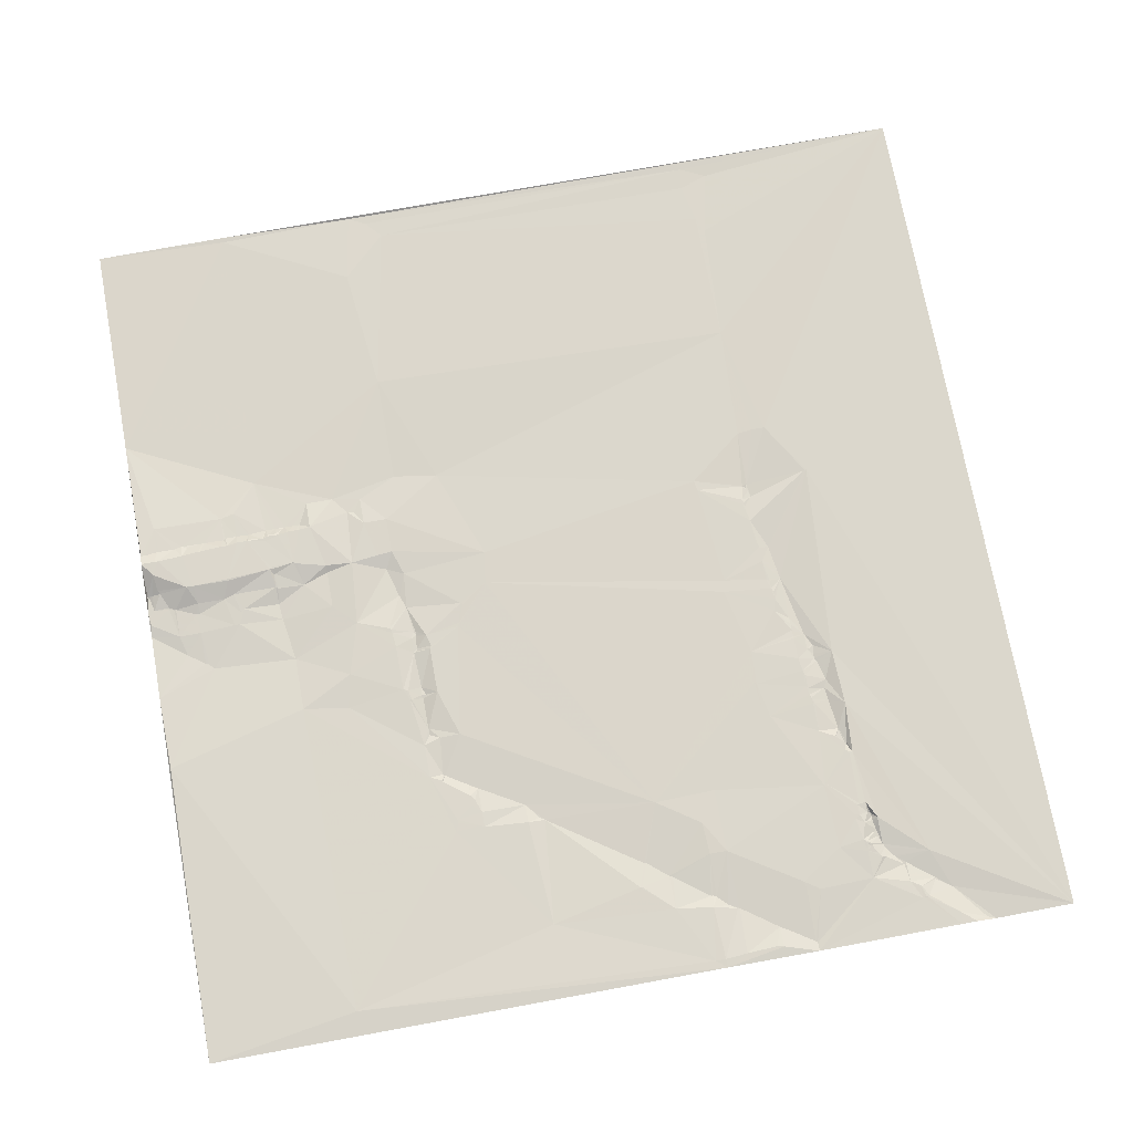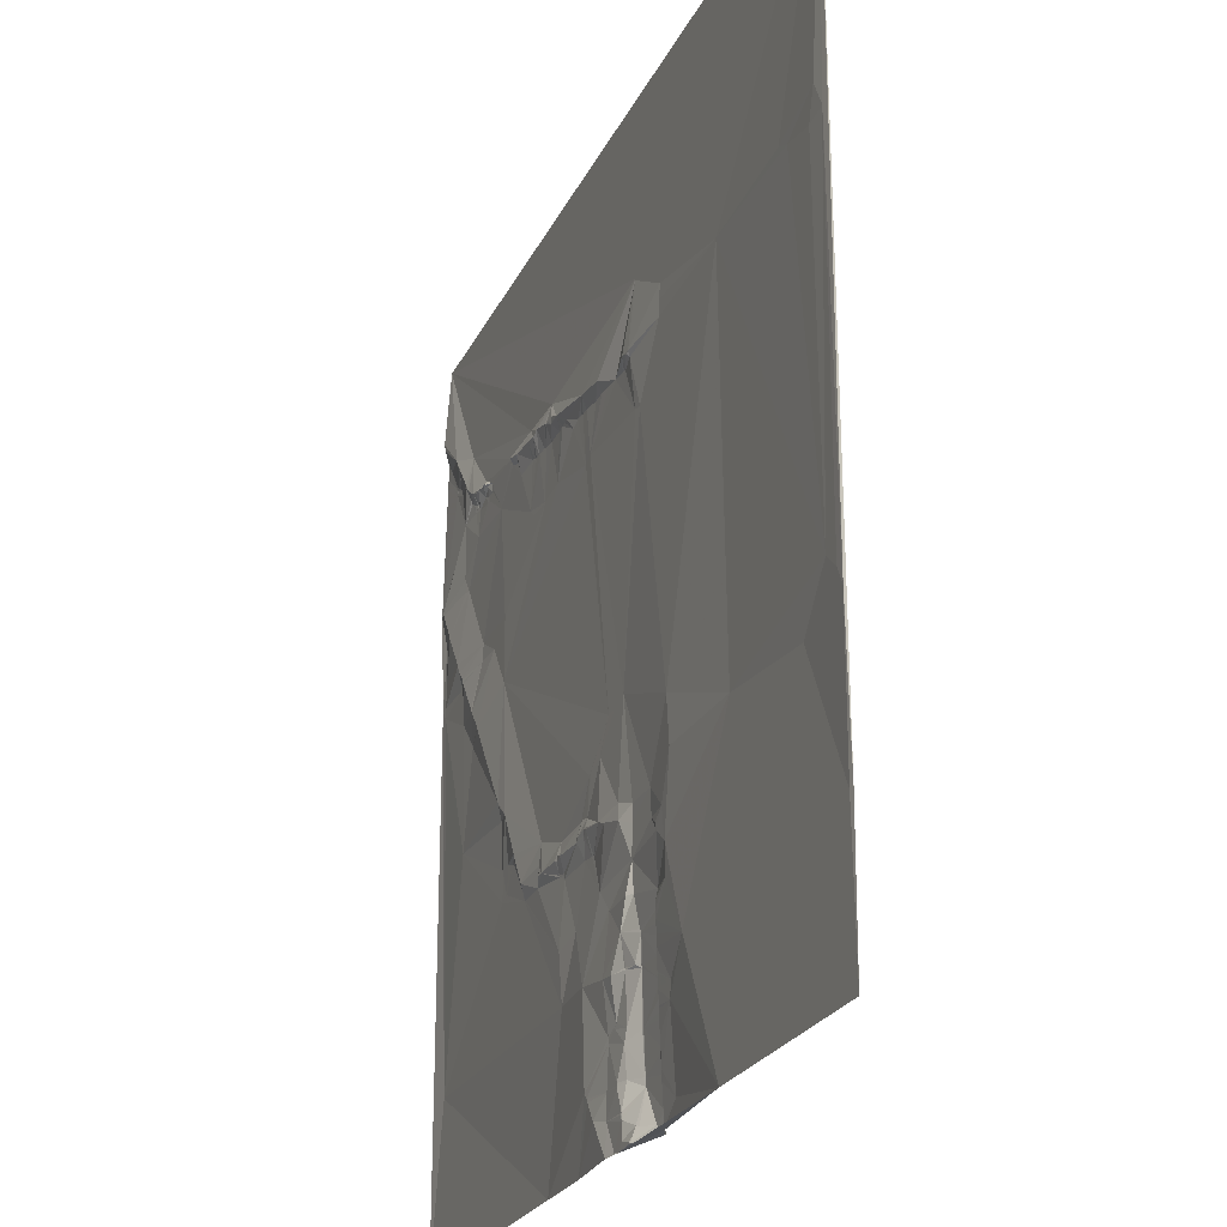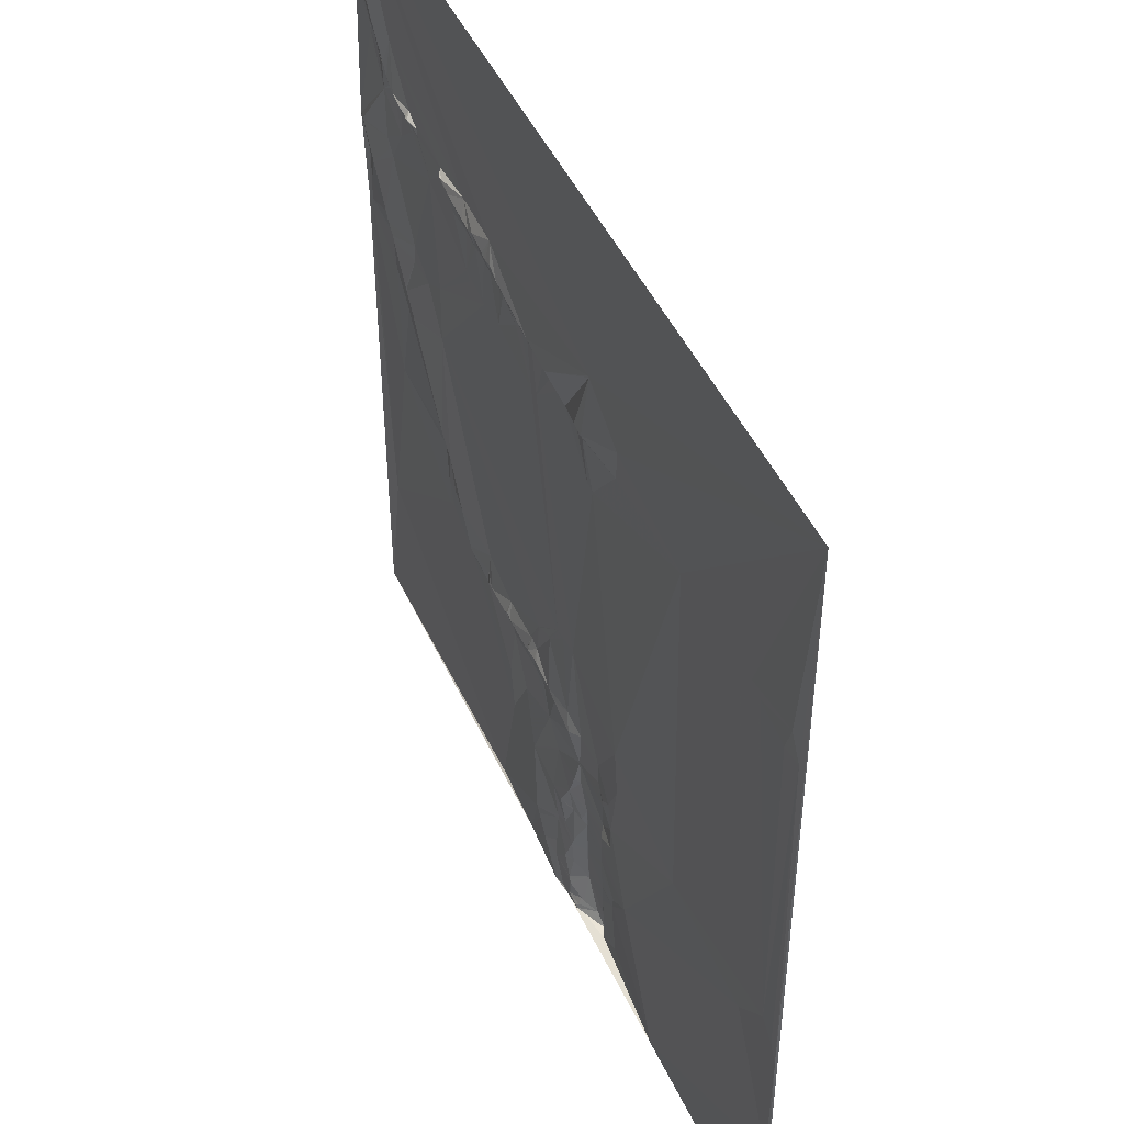
<metadata>
{"format":"obj","ext":"obj","renderer":"f3d","projection":"perspective","resolution":1024,"background":"white","views":[{"elev":73.4,"azim":-100.4,"up":"+Y"},{"elev":-24.1,"azim":69.6,"up":"+Z"},{"elev":46.5,"azim":66.3,"up":"+Z"}]}
</metadata>
<code>
v 506 3.749 -2043
v 1017 3.902 -2043
v 506 0.499 -2089
v 508 0.6454 -2094
v 506 3.389 -2101
v 507 3.407 -2102
v 513 3.267 -2109
v 506 3.426 -2110
v 529 0.5653 -2110
v 507 3.377 -2111
v 535 0.5847 -2119
v 536 0.5562 -2119
v 552 3.406 -2119
v 526 3.035 -2125
v 525 3.118 -2126
v 526 3.157 -2127
v 525 3.071 -2128
v 532 2.963 -2128
v 525 3.053 -2129
v 532 2.936 -2129
v 536 2.67 -2134
v 548 0.6403 -2134
v 547 0.5577 -2135
v 548 0.5855 -2135
v 552 0.5577 -2139
v 553 0.546 -2140
v 554 0.5708 -2141
v 797 3.933 -2141
v 797 3.919 -2142
v 559 0.5723 -2144
v 553 2.162 -2145
v 561 0.5983 -2145
v 577 3.048 -2145
v 553 2.814 -2147
v 566 0.5843 -2147
v 570 0.6081 -2147
v 554 2.954 -2148
v 576 1.041 -2148
v 578 0.5895 -2148
v 579 0.6405 -2148
v 580 0.718 -2148
v 556 3.065 -2149
v 581 0.8012 -2149
v 648 3.601 -2149
v 581 2.314 -2150
v 587 3.149 -2150
v 681 3.259 -2150
v 618 3.165 -2151
v 561 3.586 -2152
v 562 3.736 -2152
v 561 3.531 -2153
v 562 3.729 -2153
v 563 3.777 -2153
v 575 3.426 -2153
v 616 3.295 -2153
v 623 0.6852 -2153
v 625 0.8155 -2153
v 563 3.748 -2154
v 564 3.688 -2154
v 587 3.42 -2154
v 619 3.329 -2154
v 624 0.6343 -2154
v 625 0.5979 -2154
v 542 2.817 -2155
v 558 3.518 -2155
v 580 3.569 -2155
v 586 3.517 -2155
v 620 3.344 -2155
v 565 3.71 -2156
v 633 0.6191 -2156
v 634 0.6181 -2156
v 665 0.6469 -2157
v 578 3.564 -2158
v 581 3.578 -2158
v 652 0.5842 -2158
v 629 3.279 -2159
v 660 0.6433 -2159
v 677 0.6957 -2160
v 687 0.8139 -2160
v 679 0.7119 -2161
v 682 0.7102 -2161
v 688 0.7027 -2161
v 829 3.779 -2161
v 1005 2.874 -2163
v 685 1.206 -2164
v 695 0.706 -2164
v 651 3.426 -2167
v 634 3.251 -2168
v 651 3.551 -2168
v 654 3.589 -2168
v 655 3.562 -2168
v 657 3.606 -2169
v 661 3.575 -2169
v 669 3.647 -2169
v 829 3.689 -2169
v 662 3.591 -2170
v 672 3.769 -2170
v 563 3.503 -2171
v 602 3.619 -2171
v 680 3.786 -2171
v 693 3.275 -2171
v 694 3.193 -2171
v 698 2.984 -2171
v 702 2.746 -2171
v 706 2.367 -2171
v 732 0.8244 -2171
v 967 3.513 -2171
v 601 3.637 -2172
v 753 0.9493 -2174
v 896 4.111 -2175
v 976 3.571 -2175
v 719 3.659 -2177
v 722 3.612 -2177
v 724 3.614 -2177
v 726 3.683 -2178
v 731 3.536 -2178
v 732 3.486 -2178
v 787 0.9903 -2178
v 828 3.699 -2178
v 1012 3.369 -2178
v 712 3.643 -2179
v 732 3.551 -2179
v 791 1.026 -2179
v 795 1.023 -2179
v 732 3.585 -2180
v 744 3.724 -2180
v 753 3.571 -2180
v 793 1.097 -2180
v 999 3.235 -2180
v 761 3.675 -2181
v 771 3.745 -2182
v 794 2.23 -2182
v 781 3.577 -2183
v 783 3.578 -2183
v 782 3.637 -2184
v 785 3.576 -2184
v 541 3.483 -2187
v 506 1.671 -2195
v 511 0.7243 -2195
v 542 3.484 -2195
v 648 3.925 -2195
v 512 0.7145 -2196
v 547 3.947 -2196
v 689 4.027 -2198
v 652 3.915 -2199
v 669 4.036 -2199
v 670 4.023 -2200
v 736 3.998 -2205
v 729 4.22 -2207
v 521 0.765 -2210
v 796 4.14 -2210
v 802 4.169 -2211
v 512 3.116 -2215
v 524 0.7663 -2215
v 513 3.161 -2219
v 539 0.7908 -2236
v 512 3.358 -2237
v 539 0.7962 -2237
v 573 4.205 -2237
v 610 3.567 -2237
v 542 0.86 -2242
v 573 3.833 -2247
v 548 0.918 -2248
v 592 3.976 -2248
v 506 3.445 -2250
v 511 3.54 -2250
v 549 0.899 -2250
v 542 3.058 -2251
v 549 0.9462 -2251
v 511 3.461 -2256
v 564 0.868 -2271
v 545 3.292 -2273
v 565 0.8624 -2273
v 609 3.849 -2273
v 575 0.8966 -2285
v 575 0.9095 -2286
v 561 3.24 -2290
v 561 3.257 -2291
v 611 0.9824 -2339
v 613 0.9902 -2342
v 549 2.957 -2345
v 780 4.204 -2346
v 611 3.096 -2349
v 622 1.011 -2349
v 761 4.107 -2349
v 768 4.131 -2349
v 750 3.825 -2365
v 751 3.8 -2366
v 835 3.08 -2367
v 739 3.661 -2369
v 737 3.659 -2370
v 613 3.401 -2375
v 622 3.274 -2375
v 637 0.9774 -2375
v 1001 3.631 -2375
v 614 3.418 -2377
v 630 3.203 -2378
v 639 1.022 -2379
v 627 3.272 -2380
v 633 3.184 -2380
v 640 1.037 -2380
v 671 3.569 -2380
v 1011 3.494 -2384
v 728 3.624 -2388
v 699 3.754 -2389
v 726 3.676 -2389
v 618 3.502 -2390
v 620 3.486 -2390
v 735 3.413 -2390
v 613 3.535 -2392
v 671 2.398 -2392
v 648 1.076 -2393
v 839 2.734 -2393
v 902 4.545 -2393
v 649 1.045 -2394
v 1016 3.548 -2394
v 644 3.192 -2395
v 645 3.176 -2395
v 699 1.333 -2396
v 736 1.191 -2396
v 737 1.186 -2396
v 739 1.248 -2396
v 727 1.317 -2397
v 728 1.222 -2397
v 739 1.195 -2397
v 776 3.039 -2397
v 674 1.112 -2398
v 678 1.125 -2398
v 697 1.152 -2398
v 704 1.14 -2398
v 699 1.584 -2399
v 726 1.51 -2399
v 735 1.791 -2399
v 755 1.212 -2399
v 976 4.682 -2401
v 648 3.216 -2402
v 649 3.202 -2402
v 650 3.18 -2402
v 668 2.786 -2402
v 763 1.195 -2402
v 791 4.148 -2402
v 812 4.457 -2402
v 697 3.502 -2405
v 697 3.515 -2406
v 703 3.603 -2406
v 703 3.628 -2407
v 781 1.293 -2407
v 704 3.632 -2409
v 731 3.932 -2409
v 740 3.955 -2410
v 742 3.991 -2410
v 743 4.002 -2411
v 790 4.436 -2411
v 812 4.89 -2416
v 828 3.283 -2416
v 820 3.497 -2421
v 821 3.483 -2425
v 788 4.96 -2427
v 750 4.054 -2430
v 831 3.395 -2433
v 719 3.899 -2439
v 762 3.773 -2442
v 699 2.84 -2443
v 763 3.731 -2443
v 785 3.019 -2443
v 789 5.376 -2443
v 815 6.429 -2449
v 831 3.649 -2449
v 818 4.202 -2455
v 814 6.88 -2456
v 818 4.195 -2456
v 814 6.938 -2457
v 780 2.528 -2458
v 818 4.209 -2459
v 793 6.685 -2460
v 794 6.949 -2462
v 814 7.231 -2463
v 818 4.309 -2464
v 520 4.761 -2466
v 817 4.81 -2466
v 813 7.63 -2469
v 703 3.046 -2470
v 735 1.33 -2470
v 813 7.692 -2470
v 814 7.382 -2470
v 818 4.451 -2470
v 761 1.397 -2474
v 780 4.473 -2474
v 781 4.602 -2474
v 789 5.927 -2474
v 771 1.382 -2475
v 781 4.6 -2475
v 789 6.126 -2475
v 792 7.641 -2475
v 813 7.968 -2475
v 814 7.402 -2475
v 818 4.592 -2475
v 1014 4.254 -2475
v 1017 4.58 -2475
v 793 7.794 -2476
v 818 4.625 -2476
v 792 7.878 -2477
v 810 8 -2477
v 812 8.128 -2478
v 812 8.193 -2479
v 850 3.359 -2479
v 817 5.178 -2486
v 813 8.275 -2487
v 817 5.216 -2487
v 812 8.764 -2488
v 817 5.506 -2493
v 812 9.035 -2494
v 817 5.551 -2494
v 832 5.39 -2494
v 771 4.139 -2496
v 769 4.052 -2498
v 762 3.738 -2500
v 811 9.486 -2500
v 781 5.013 -2501
v 817 5.899 -2501
v 816 6.111 -2502
v 830 5.702 -2502
v 762 3.808 -2503
v 789 9.179 -2503
v 790 9.4 -2503
v 811 9.704 -2504
v 779 4.673 -2507
v 816 6.618 -2514
v 816 6.672 -2515
v 810 10.42 -2517
v 810 10.45 -2518
v 738 1.392 -2519
v 741 1.4 -2522
v 773 3.554 -2523
v 779 5.764 -2523
v 742 1.434 -2524
v 761 3.396 -2524
v 773 3.539 -2524
v 789 10.53 -2524
v 815 7.333 -2524
v 773 3.513 -2525
v 789 10.57 -2525
v 815 7.376 -2525
v 789 10.71 -2528
v 809 10.97 -2528
v 816 7.392 -2528
v 815 7.688 -2532
v 815 7.739 -2533
v 749 1.383 -2534
v 761 3.211 -2537
v 778 3.689 -2537
v 778 3.509 -2538
v 779 3.58 -2539
v 779 3.311 -2541
v 780 3.45 -2541
v 815 8.19 -2542
v 808 11.61 -2543
v 815 8.237 -2543
v 830 8.044 -2543
v 808 11.65 -2544
v 789 6.117 -2545
v 808 11.7 -2545
v 791 6.809 -2546
v 800 11.24 -2547
v 780 3.145 -2550
v 789 4.32 -2550
v 814 8.698 -2550
v 788 3.342 -2552
v 681 4.819 -2553
v 771 3.013 -2553
v 789 3.449 -2553
v 808 12.03 -2553
v 814 8.84 -2553
v 506 3.571 -2554
v 725 3.544 -2554
v 764 1.502 -2554
v 776 3.067 -2554
v 887 3.518 -2554
v 1017 3.931 -2554
f 236 218 217
f 208 217 200
f 179 181 183
f 181 192 183
f 197 193 199
f 193 208 199
f 184 192 193
f 197 199 200
f 197 194 193
f 194 202 184
f 106 116 117
f 116 122 117
f 212 218 215
f 200 217 201
f 80 81 47
f 80 85 81
f 35 36 32
f 38 36 54
f 56 48 61
f 13 48 44
f 143 140 154
f 143 137 140
f 122 116 125
f 122 126 117
f 88 87 71
f 88 89 87
f 173 172 177
f 172 178 177
f 164 173 175
f 178 176 177
f 178 179 176
f 179 174 176
f 173 177 175
f 172 181 178
f 125 126 122
f 126 106 117
f 187 190 188
f 187 185 190
f 88 141 89
f 90 89 92
f 151 132 136
f 135 136 134
f 114 106 113
f 106 112 113
f 85 79 81
f 80 100 85
f 38 33 36
f 54 36 69
f 41 33 40
f 33 39 40
f 66 67 45
f 43 45 46
f 60 46 67
f 60 55 46
f 39 45 40
f 13 33 48
f 119 95 124
f 119 110 95
f 347 346 345
f 359 346 348
f 98 143 108
f 98 137 143
f 336 375 349
f 350 349 376
f 188 190 209
f 188 185 187
f 209 204 224
f 209 191 204
f 69 73 54
f 39 54 45
f 234 188 209
f 185 188 186
f 231 243 245
f 231 229 243
f 9 3 4
f 6 4 5
f 233 220 224
f 223 224 206
f 206 224 204
f 206 232 223
f 206 230 232
f 249 232 248
f 220 209 224
f 191 206 204
f 91 92 77
f 141 92 89
f 123 118 136
f 135 134 133
f 142 153 150
f 142 138 153
f 148 131 130
f 127 130 109
f 264 273 265
f 273 266 265
f 150 140 142
f 137 142 140
f 156 154 157
f 150 154 140
f 155 157 154
f 155 154 153
f 149 125 115
f 114 115 106
f 263 248 244
f 263 261 248
f 76 88 71
f 141 88 108
f 358 359 356
f 359 348 356
f 327 324 319
f 315 319 292
f 367 359 358
f 348 357 356
f 347 348 346
f 343 346 340
f 367 358 362
f 343 345 346
f 322 329 346
f 329 331 340
f 359 322 346
f 331 345 340
f 321 326 328
f 329 328 330
f 344 357 345
f 343 340 345
f 357 348 345
f 329 330 331
f 326 330 328
f 339 330 325
f 342 345 339
f 345 348 347
f 378 359 373
f 378 322 359
f 357 358 356
f 314 322 306
f 148 126 125
f 115 125 116
f 174 160 164
f 162 164 159
f 226 182 186
f 182 185 186
f 135 151 136
f 118 133 134
f 377 372 371
f 368 371 366
f 191 185 174
f 226 186 188
f 75 71 87
f 89 90 87
f 332 336 333
f 323 333 337
f 350 337 349
f 375 376 349
f 263 244 239
f 246 244 248
f 228 244 243
f 261 249 248
f 152 110 119
f 110 83 95
f 258 254 253
f 241 253 242
f 248 232 245
f 230 231 245
f 76 68 88
f 99 88 68
f 106 115 116
f 112 115 113
f 339 335 342
f 339 327 335
f 121 149 112
f 148 125 149
f 75 91 77
f 91 90 92
f 306 268 278
f 306 260 268
f 270 267 275
f 257 267 260
f 26 25 31
f 34 31 64
f 34 37 31
f 32 30 42
f 151 135 131
f 124 132 119
f 134 136 118
f 124 128 132
f 131 109 130
f 127 148 130
f 250 249 259
f 233 224 232
f 172 169 168
f 172 171 169
f 27 26 31
f 27 30 26
f 313 314 311
f 314 309 311
f 228 239 244
f 244 245 243
f 102 144 103
f 104 103 121
f 47 86 106
f 82 86 79
f 212 202 201
f 198 201 194
f 198 200 201
f 202 194 201
f 132 123 136
f 109 131 29
f 336 349 337
f 337 350 341
f 203 195 235
f 111 195 129
f 170 165 279
f 170 166 165
f 157 166 158
f 138 165 153
f 170 168 166
f 249 233 232
f 250 233 249
f 221 209 220
f 223 232 224
f 209 221 222
f 225 221 233
f 208 196 207
f 196 208 193
f 279 181 170
f 192 181 210
f 180 183 184
f 279 210 181
f 184 193 194
f 218 212 217
f 234 209 222
f 225 222 221
f 251 234 225
f 225 234 222
f 250 225 233
f 191 209 190
f 251 225 250
f 234 226 188
f 144 100 146
f 144 101 100
f 24 23 25
f 27 31 30
f 323 316 317
f 287 317 315
f 29 124 83
f 152 119 132
f 167 168 169
f 167 169 162
f 316 315 317
f 327 319 316
f 73 66 54
f 73 74 66
f 21 18 20
f 19 20 16
f 161 168 163
f 171 162 169
f 205 229 219
f 229 231 219
f 205 230 206
f 246 248 245
f 377 365 370
f 377 368 365
f 266 273 275
f 273 276 275
f 25 23 31
f 13 26 30
f 16 18 14
f 19 21 20
f 214 213 260
f 214 189 213
f 252 234 251
f 220 233 221
f 47 79 86
f 79 47 81
f 241 247 253
f 241 226 247
f 258 247 259
f 241 182 226
f 336 337 333
f 316 323 327
f 226 240 247
f 254 242 253
f 255 260 213
f 255 257 260
f 2 1 28
f 29 28 109
f 133 131 135
f 133 118 131
f 118 29 131
f 126 109 106
f 128 123 132
f 29 118 124
f 1 47 28
f 123 124 118
f 237 263 238
f 263 239 238
f 286 278 280
f 281 280 277
f 97 100 80
f 144 102 101
f 104 121 105
f 106 105 112
f 102 86 101
f 105 106 86
f 80 47 78
f 47 72 78
f 100 101 85
f 82 79 85
f 74 67 66
f 67 46 45
f 129 195 120
f 107 111 84
f 105 86 104
f 149 121 144
f 44 47 1
f 86 102 103
f 234 252 240
f 252 250 259
f 286 306 278
f 274 278 268
f 239 227 211
f 205 202 228
f 201 217 212
f 194 200 198
f 15 10 17
f 10 19 17
f 283 259 261
f 229 228 243
f 16 15 17
f 138 19 10
f 357 364 360
f 364 362 360
f 231 230 219
f 227 228 211
f 259 283 262
f 283 264 262
f 44 57 71
f 56 57 48
f 11 9 14
f 15 14 7
f 9 7 14
f 7 10 15
f 361 366 363
f 366 364 363
f 344 345 342
f 360 362 358
f 367 372 373
f 378 373 377
f 176 174 175
f 141 160 145
f 64 21 19
f 64 23 21
f 12 21 22
f 11 18 12
f 13 12 22
f 24 22 23
f 344 355 361
f 366 361 365
f 344 364 357
f 364 344 363
f 372 364 371
f 372 367 362
f 32 13 30
f 23 64 31
f 320 322 313
f 314 313 322
f 18 16 20
f 138 64 19
f 306 214 260
f 255 213 242
f 270 271 269
f 260 267 268
f 266 267 258
f 272 270 276
f 272 274 271
f 269 271 268
f 270 269 267
f 276 270 275
f 274 277 278
f 271 274 268
f 294 276 290
f 277 276 281
f 284 296 285
f 296 286 285
f 281 276 303
f 276 277 272
f 152 151 182
f 124 123 128
f 216 120 203
f 216 2 120
f 83 124 95
f 107 110 111
f 357 360 358
f 321 322 320
f 191 205 206
f 230 205 219
f 286 280 285
f 256 257 255
f 312 325 318
f 325 326 318
f 340 346 329
f 321 320 318
f 309 310 311
f 310 312 311
f 278 277 280
f 272 271 270
f 150 153 154
f 159 143 156
f 30 31 37
f 65 37 64
f 207 196 210
f 208 200 199
f 189 182 242
f 189 152 182
f 259 240 252
f 230 245 232
f 210 279 236
f 237 236 263
f 307 314 301
f 297 301 306
f 291 287 315
f 283 332 317
f 282 369 332
f 374 369 279
f 208 236 217
f 282 263 236
f 212 215 202
f 236 215 218
f 42 49 32
f 51 49 65
f 33 46 48
f 61 55 68
f 227 239 228
f 279 282 236
f 106 109 28
f 151 152 132
f 295 296 284
f 281 284 285
f 152 189 110
f 29 83 28
f 109 126 127
f 205 191 202
f 35 32 50
f 52 50 51
f 41 46 33
f 60 99 55
f 50 32 49
f 42 65 49
f 44 48 57
f 55 61 48
f 69 59 58
f 35 59 36
f 99 68 55
f 61 68 56
f 192 196 193
f 237 215 236
f 192 184 183
f 180 184 179
f 192 210 196
f 207 210 208
f 175 177 176
f 181 179 178
f 179 183 180
f 239 215 238
f 197 200 194
f 164 175 174
f 295 304 296
f 297 296 301
f 306 286 297
f 257 258 267
f 314 306 301
f 297 286 296
f 158 161 156
f 158 168 161
f 63 70 57
f 56 62 57
f 84 129 120
f 129 84 111
f 149 115 112
f 47 106 28
f 52 53 50
f 52 58 53
f 65 58 51
f 65 69 58
f 66 45 54
f 99 67 108
f 70 63 76
f 62 56 68
f 8 6 5
f 33 32 36
f 59 69 36
f 258 253 247
f 189 242 213
f 315 316 319
f 325 324 339
f 327 339 324
f 312 318 313
f 325 302 324
f 337 334 323
f 13 9 12
f 9 11 12
f 144 121 103
f 121 112 105
f 94 97 78
f 44 72 47
f 75 44 71
f 70 71 57
f 53 58 59
f 35 53 59
f 67 99 60
f 68 76 62
f 63 62 76
f 63 57 62
f 77 93 72
f 97 94 96
f 82 85 86
f 101 86 85
f 44 77 72
f 80 78 97
f 51 50 49
f 37 42 30
f 96 93 92
f 141 96 92
f 148 127 126
f 214 195 110
f 75 87 90
f 94 72 93
f 3 5 4
f 8 7 6
f 338 337 341
f 351 341 350
f 69 98 73
f 98 74 73
f 55 48 46
f 45 41 40
f 302 325 310
f 292 319 302
f 323 317 332
f 287 264 283
f 93 96 94
f 93 77 92
f 309 314 307
f 305 301 304
f 23 22 21
f 65 42 37
f 35 50 53
f 13 32 33
f 34 64 37
f 69 65 98
f 43 41 45
f 74 108 67
f 139 64 138
f 64 98 65
f 52 51 58
f 54 39 38
f 21 12 18
f 26 13 25
f 7 8 10
f 19 16 17
f 43 46 41
f 9 13 1
f 368 366 365
f 364 366 371
f 367 373 359
f 329 322 328
f 305 310 308
f 310 309 308
f 326 321 318
f 378 306 322
f 313 318 320
f 309 307 308
f 324 302 319
f 326 325 330
f 246 245 244
f 251 250 252
f 375 332 369
f 323 332 333
f 352 351 350
f 344 351 353
f 142 137 139
f 158 156 157
f 15 16 14
f 44 75 77
f 97 146 100
f 338 334 337
f 334 327 323
f 181 172 170
f 202 174 184
f 168 158 166
f 173 171 172
f 156 143 154
f 165 157 153
f 355 354 365
f 352 354 353
f 149 144 174
f 104 86 103
f 145 160 147
f 174 147 160
f 334 338 335
f 327 334 335
f 266 275 267
f 273 290 276
f 372 377 373
f 289 292 293
f 289 273 288
f 108 74 98
f 70 76 71
f 162 173 164
f 160 159 164
f 99 108 88
f 33 38 39
f 147 174 144
f 182 148 185
f 235 216 203
f 203 120 195
f 300 302 310
f 293 302 294
f 355 353 354
f 341 351 335
f 256 254 257
f 242 254 255
f 303 295 284
f 256 255 254
f 148 182 151
f 107 2 110
f 239 211 215
f 261 259 249
f 211 228 202
f 264 258 262
f 64 139 137
f 159 156 161
f 148 151 131
f 110 2 83
f 215 237 238
f 149 174 185
f 9 4 7
f 11 14 18
f 166 157 165
f 139 138 142
f 370 354 350
f 355 365 361
f 242 182 241
f 240 226 234
f 202 191 174
f 72 94 78
f 214 235 195
f 2 84 120
f 149 185 148
f 84 2 107
f 91 75 90
f 141 108 160
f 1 13 44
f 8 138 10
f 163 168 167
f 162 159 163
f 6 7 4
f 374 279 165
f 174 179 184
f 147 146 145
f 159 160 108
f 172 168 170
f 185 191 190
f 269 268 267
f 282 332 283
f 210 236 208
f 332 375 336
f 202 215 211
f 283 261 282
f 147 144 146
f 141 146 96
f 115 114 113
f 28 83 2
f 299 2 216
f 111 110 195
f 235 214 306
f 189 214 110
f 171 173 162
f 159 108 143
f 298 235 306
f 299 216 298
f 22 24 25
f 1 3 9
f 98 64 137
f 155 153 157
f 290 289 293
f 290 273 289
f 229 205 228
f 374 375 369
f 376 370 350
f 361 363 344
f 22 25 13
f 161 163 159
f 287 283 317
f 287 273 264
f 281 285 280
f 295 303 304
f 287 291 273
f 274 272 277
f 141 145 146
f 97 96 146
f 290 293 294
f 300 294 302
f 303 310 305
f 307 301 305
f 302 293 292
f 288 292 289
f 163 167 162
f 292 291 315
f 254 258 257
f 263 282 261
f 362 364 372
f 322 321 328
f 352 350 354
f 368 377 371
f 288 291 292
f 342 335 344
f 353 355 344
f 330 339 331
f 331 339 345
f 303 305 304
f 294 300 276
f 313 311 312
f 300 310 303
f 235 298 216
f 379 298 378
f 298 379 299
f 304 301 296
f 281 303 284
f 273 291 288
f 352 353 351
f 258 264 265
f 258 259 262
f 266 258 265
f 240 259 247
f 354 370 365
f 344 335 351
f 376 377 370
f 300 303 276
f 312 310 325
f 282 279 369
f 306 378 298
f 305 308 307
f 338 341 335

</code>
